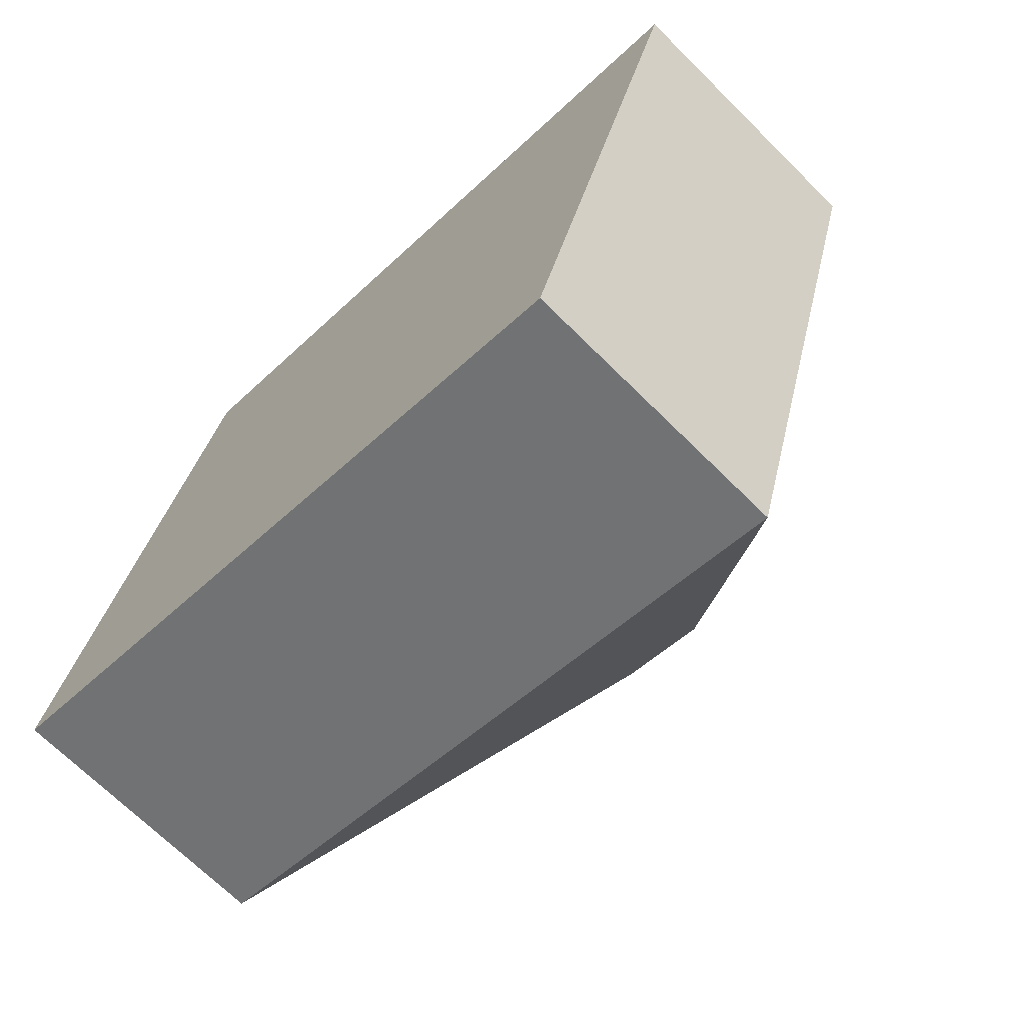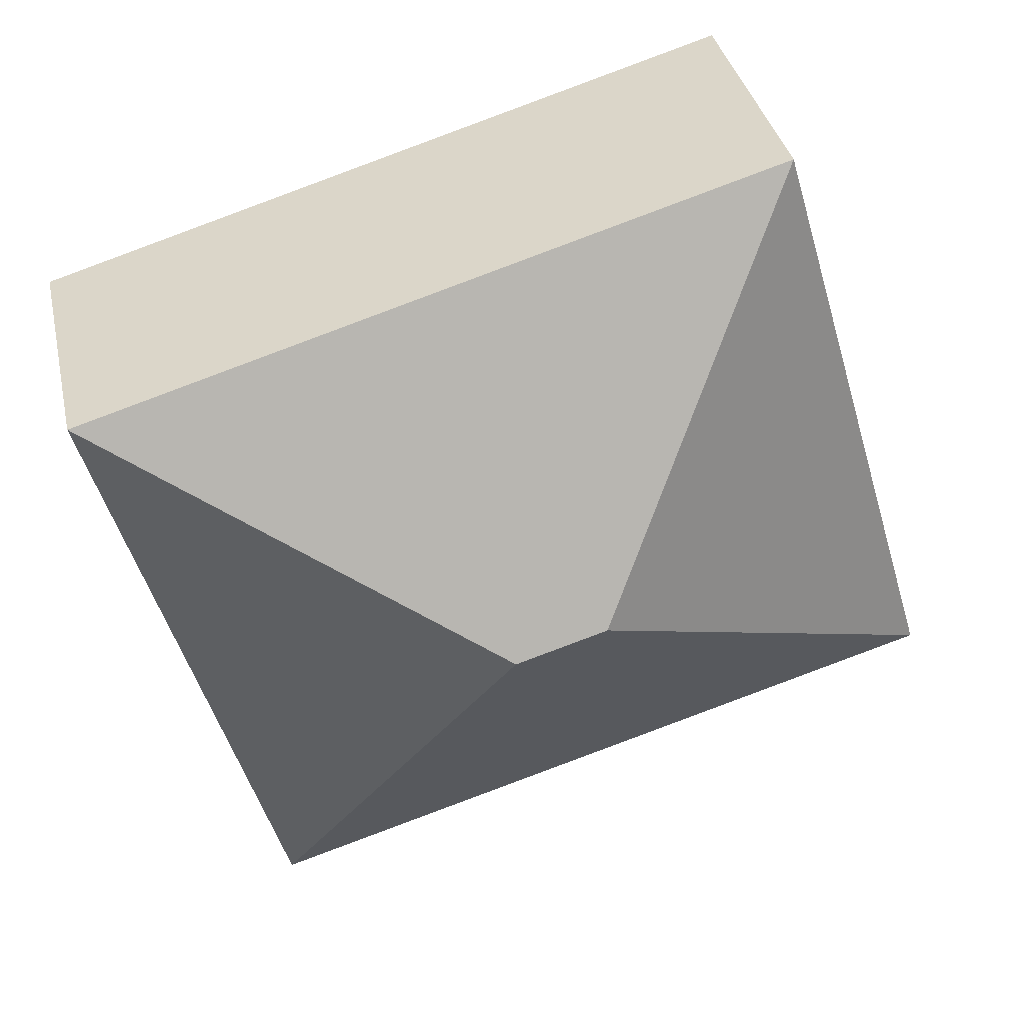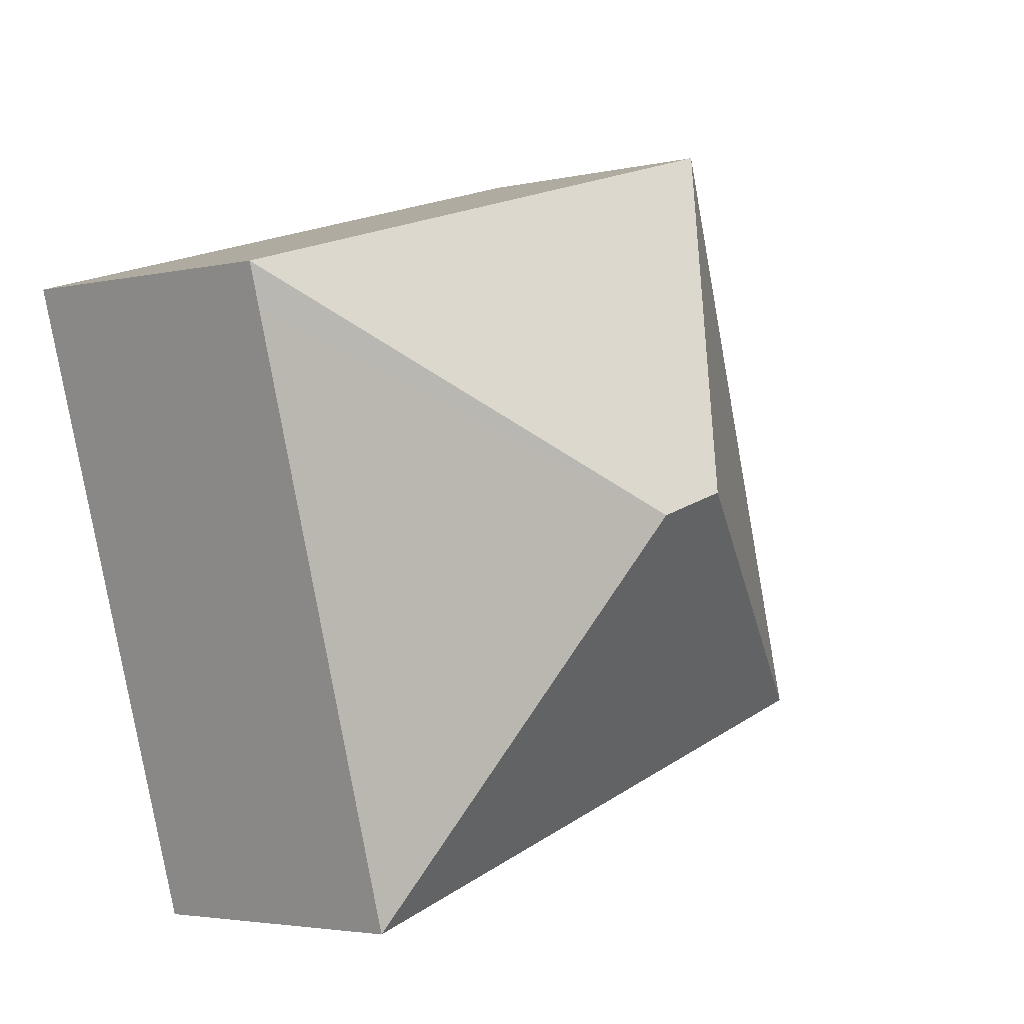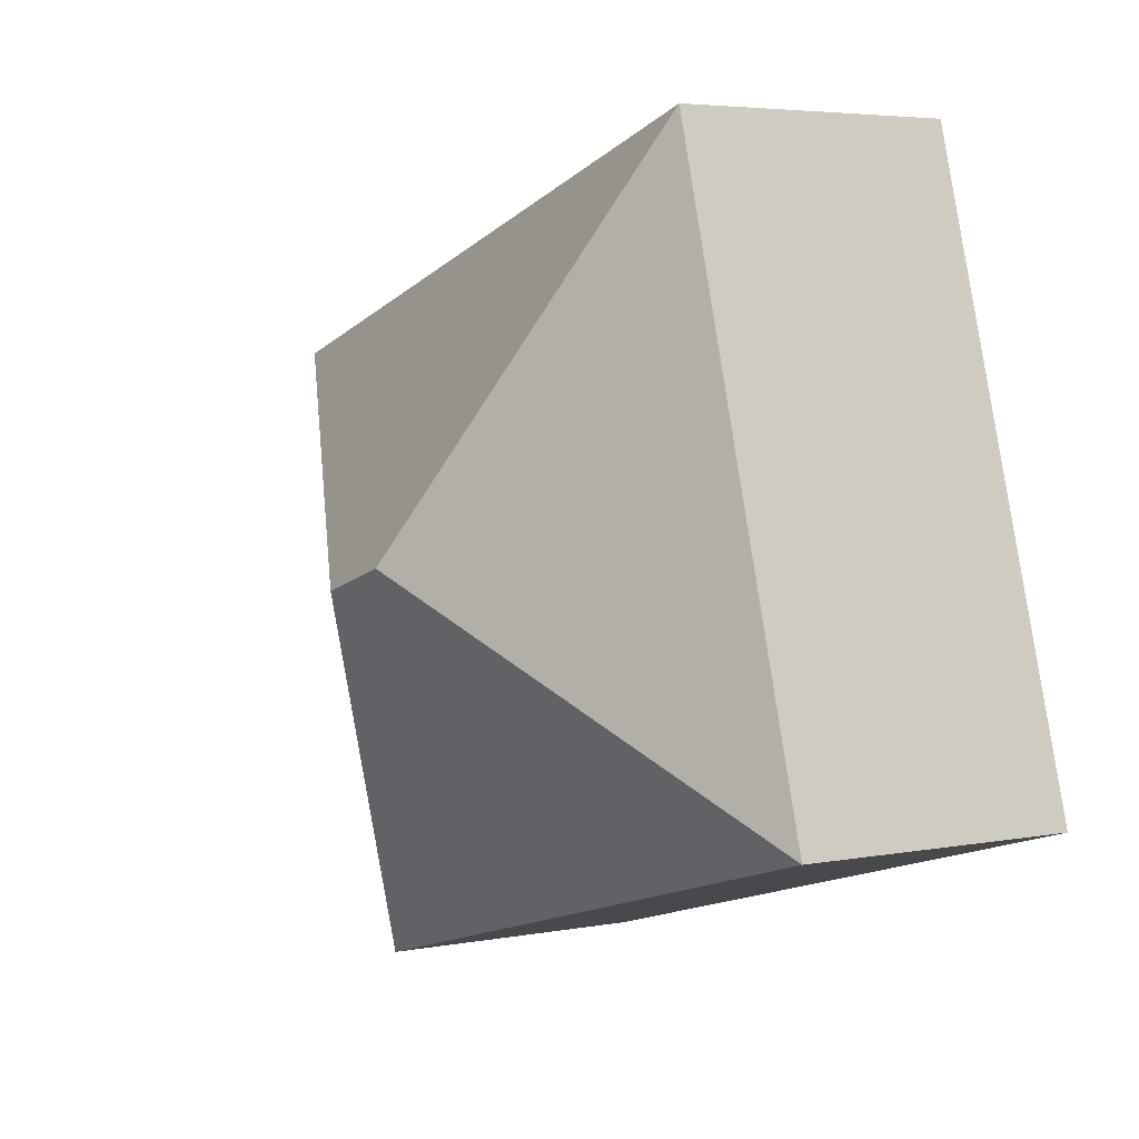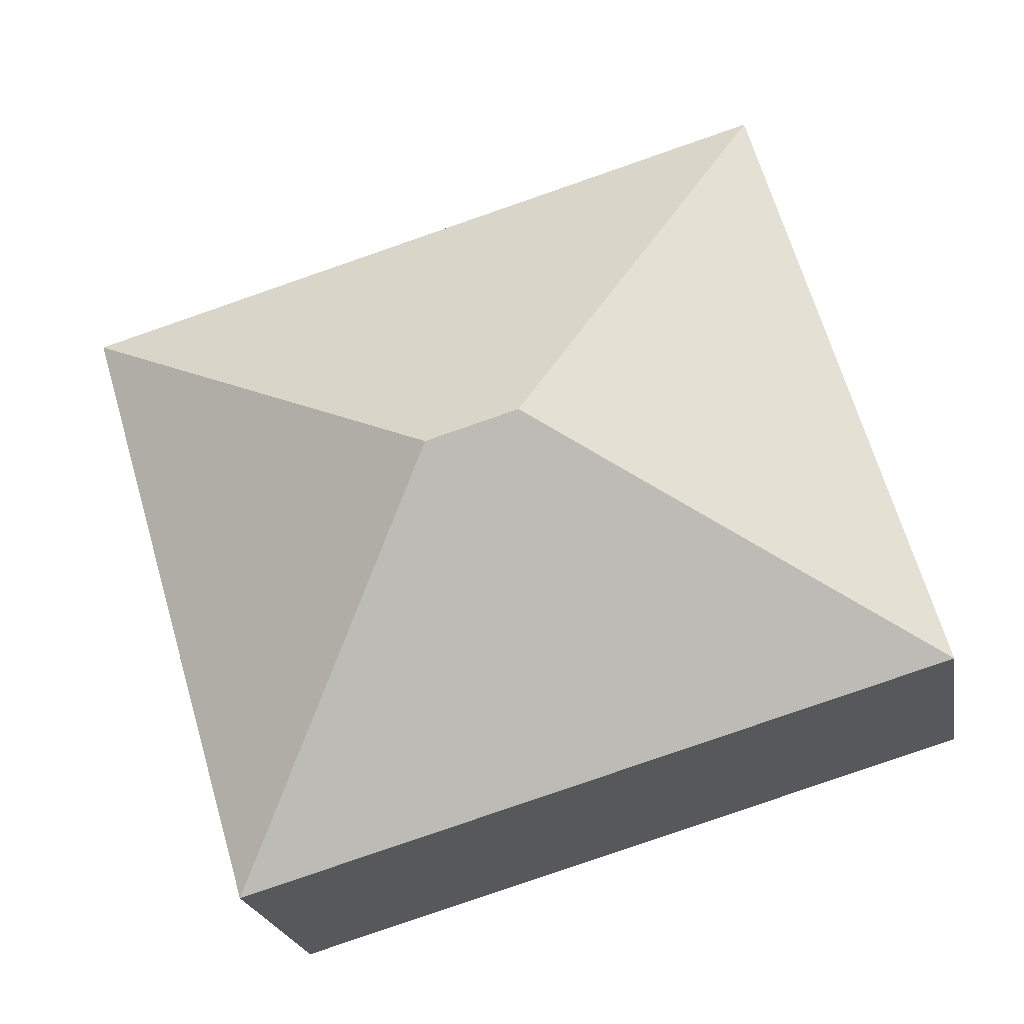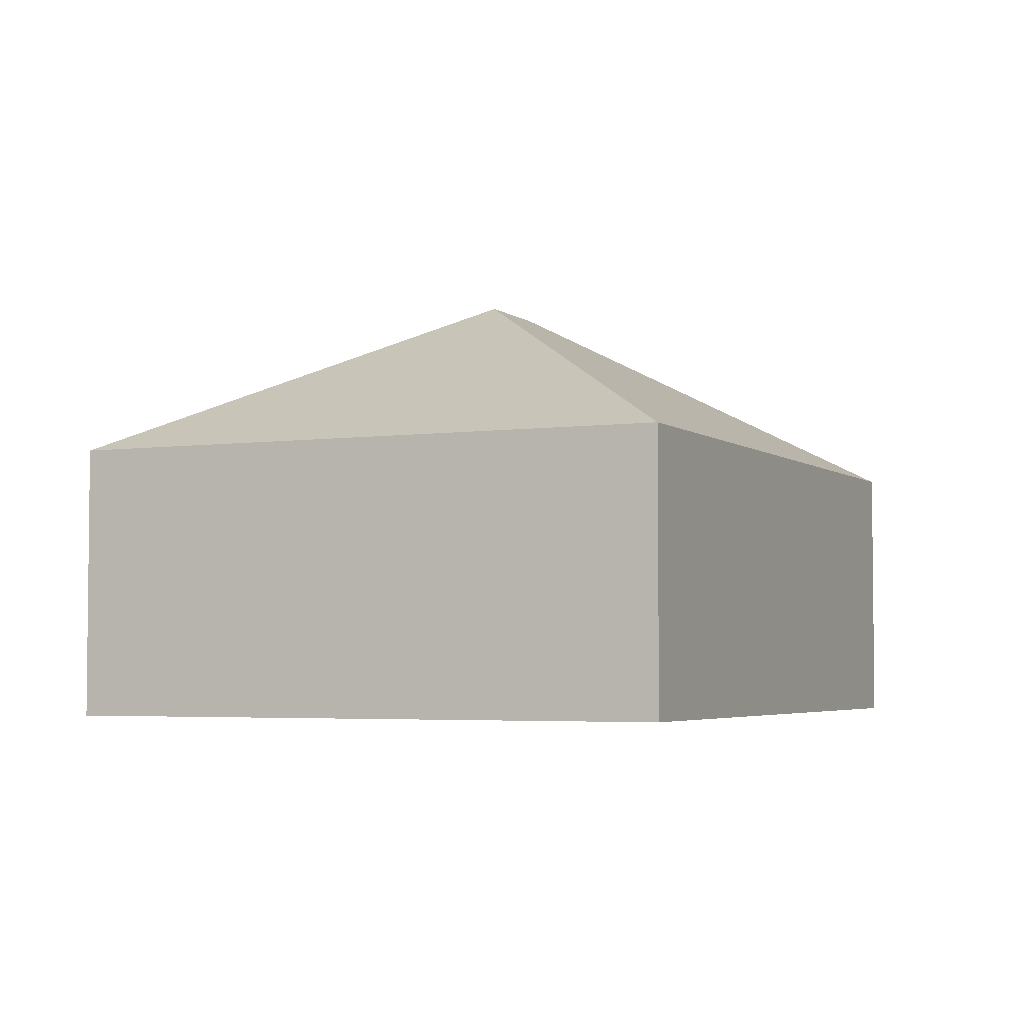
<metadata>
{"format":"obj","ext":"obj","renderer":"f3d","projection":"perspective","resolution":1024,"background":"white","views":[{"elev":-69.3,"azim":45.2,"up":"+Z"},{"elev":36.4,"azim":167.7,"up":"+Z"},{"elev":-3.3,"azim":128.3,"up":"+Z"},{"elev":4.6,"azim":-121.1,"up":"+Z"},{"elev":-21.9,"azim":-170.2,"up":"+Z"},{"elev":-4.0,"azim":131.3,"up":"+Y"}]}
</metadata>
<code>
v  5.577 5.189 2.166
v  9.982 3.177 4.192
v  8.05 3.177 -2.371
v  10.11 3.177 4.639
v  4.537 5.189 2.472
v  0 3.177 1.945e-16
v  1.975 3.178 6.703
v  2.065 3.178 7.009
v  8.05 1.452e-16 -2.371
v  0 0 0
v  1.975 -4.104e-16 6.703
v  2.065 -4.292e-16 7.009
v  10.11 -2.841e-16 4.639
v  9.982 -2.567e-16 4.192
g defaultobject
f 1 2 3
f 2 1 4
f 5 3 6
f 3 5 1
f 7 5 6
f 5 7 8
f 1 8 4
f 8 1 5
f 9 6 3
f 6 9 10
f 10 7 6
f 7 10 11
f 7 11 8
f 8 11 12
f 12 4 8
f 4 12 13
f 13 2 4
f 2 13 3
f 3 13 9
f 9 13 14
f 11 13 12
f 13 11 10
f 13 10 14
f 14 10 9

</code>
